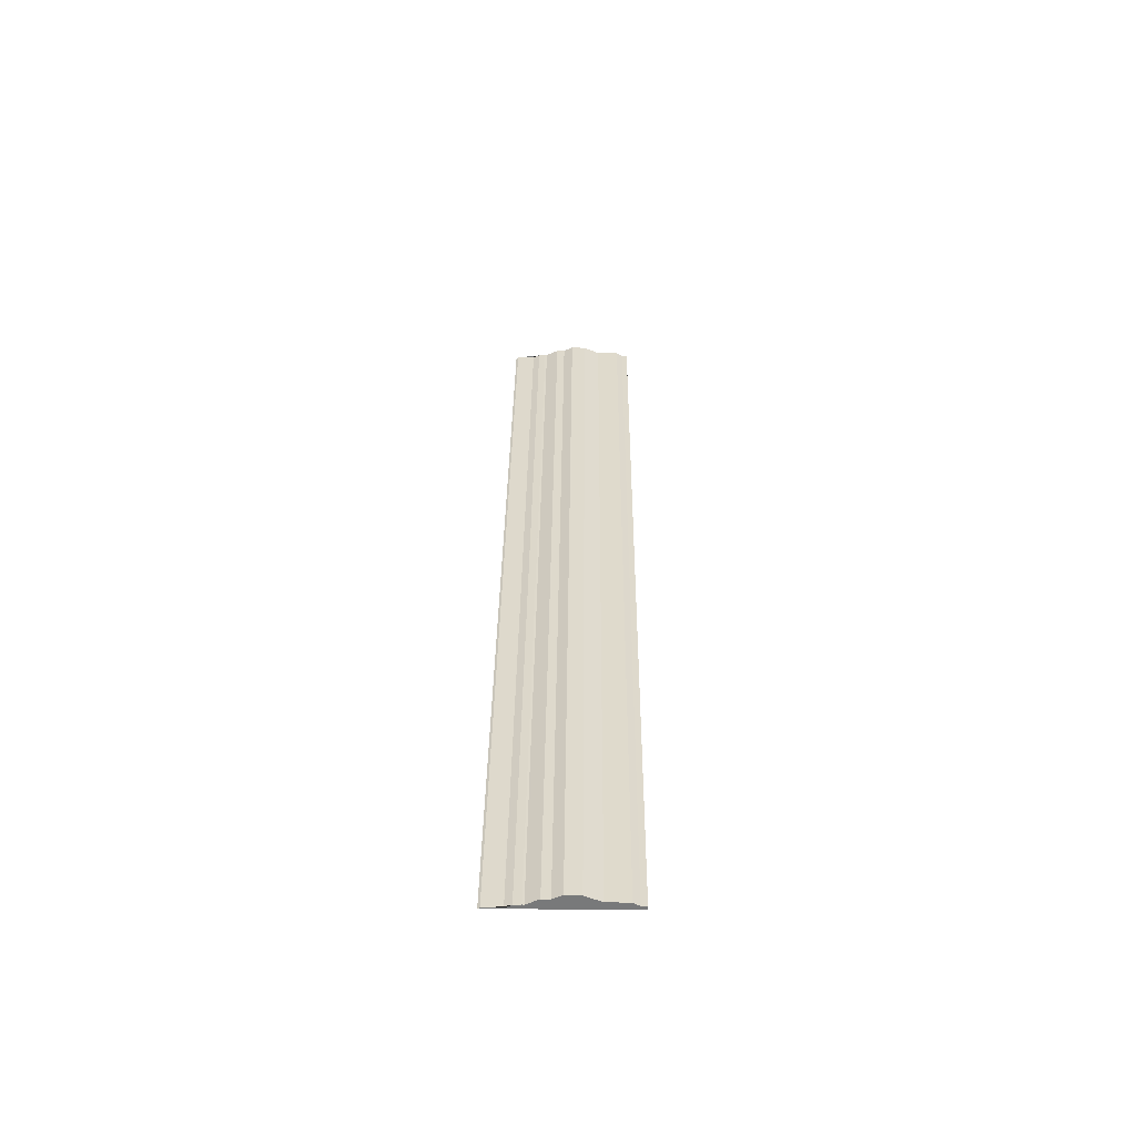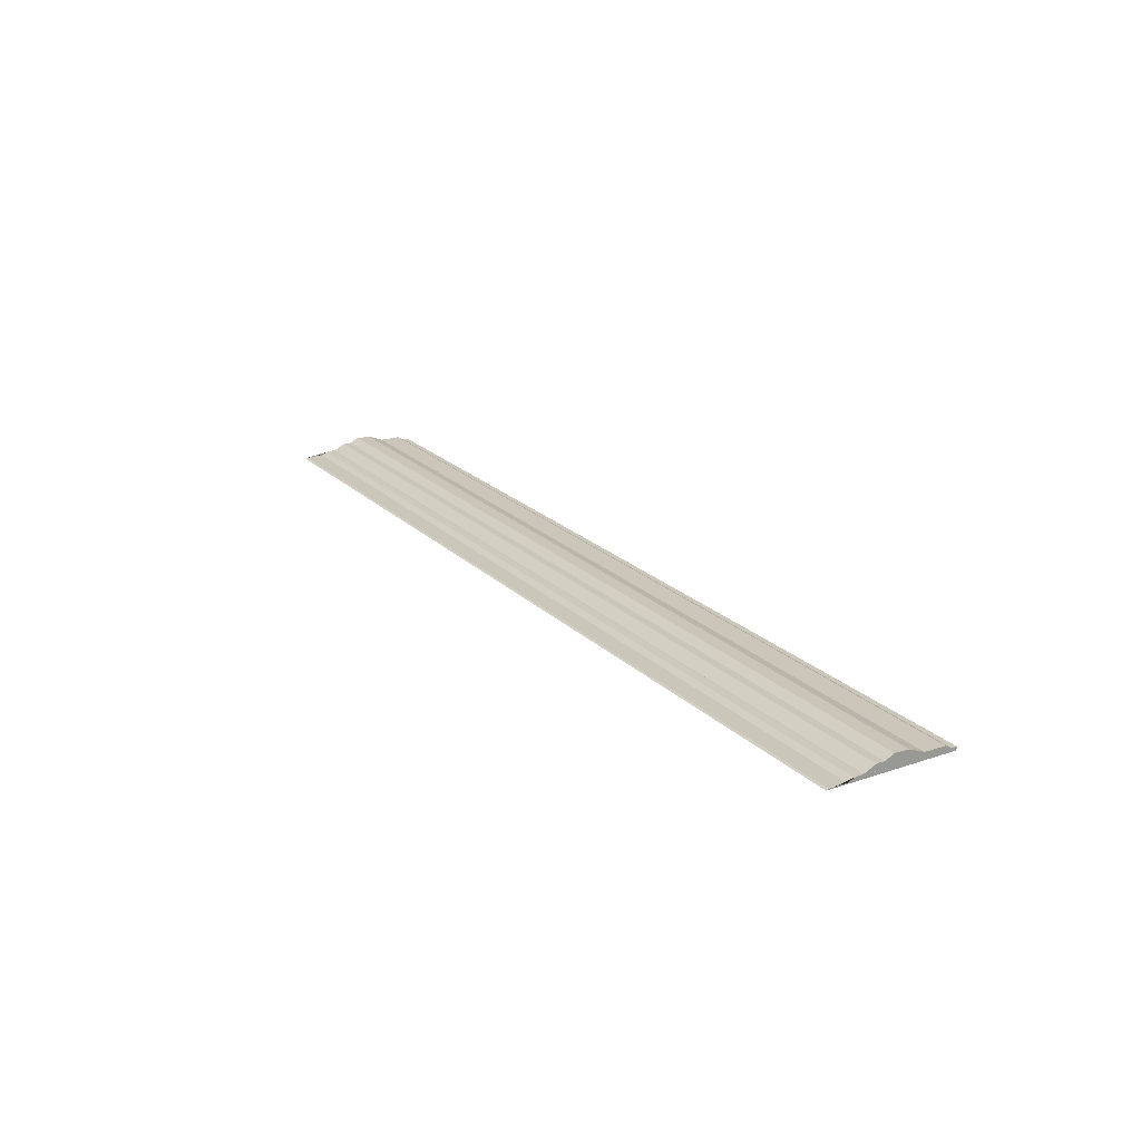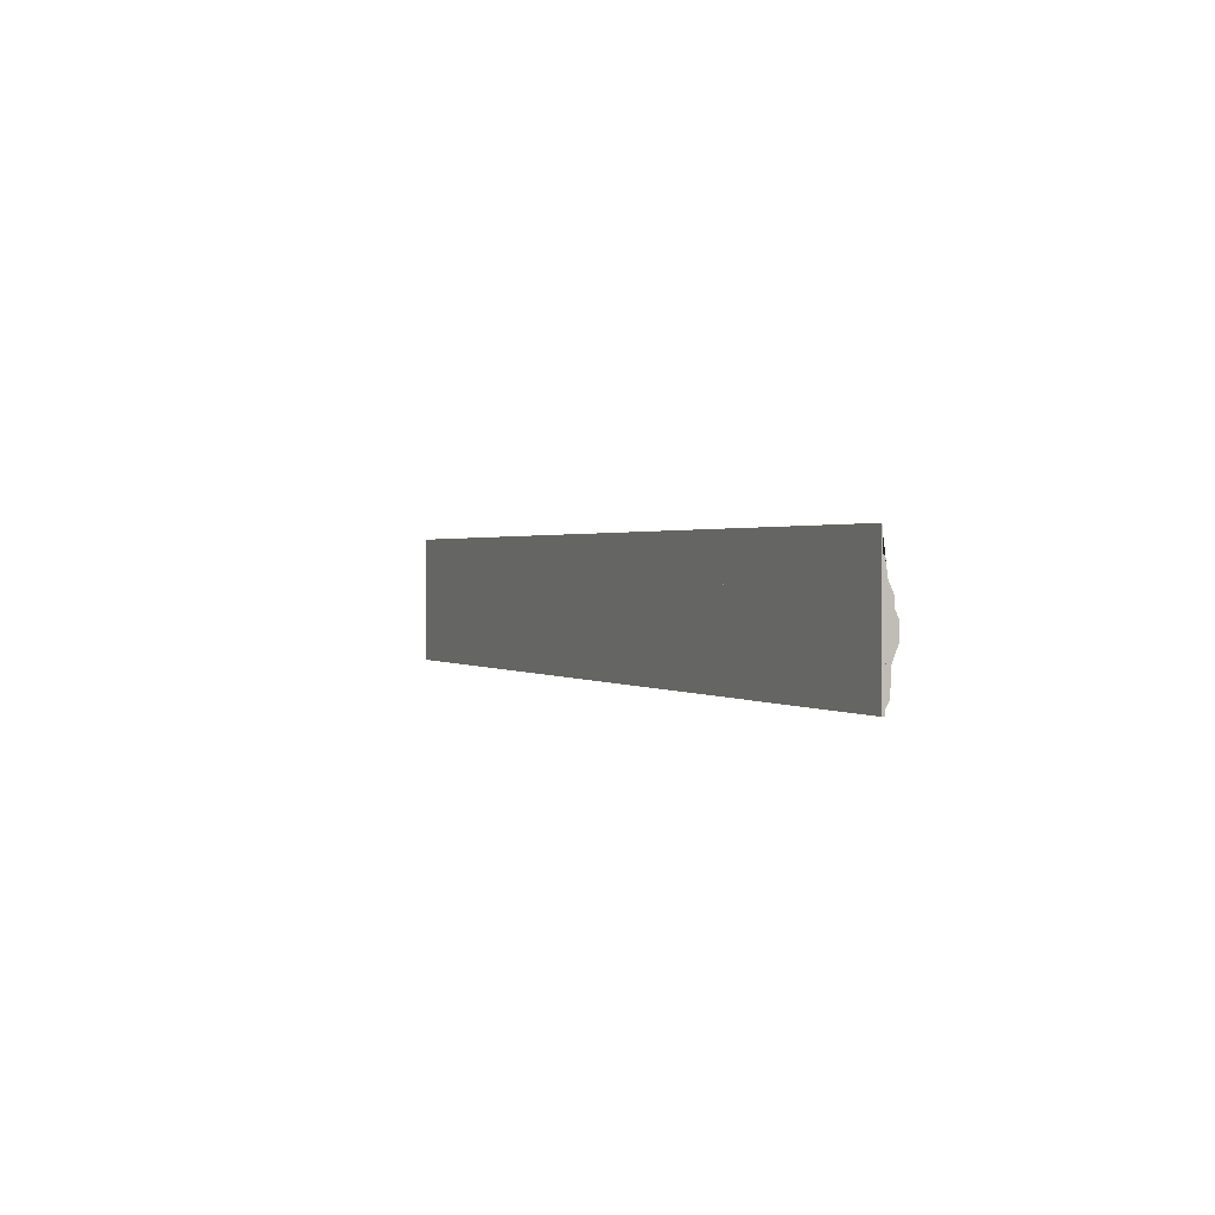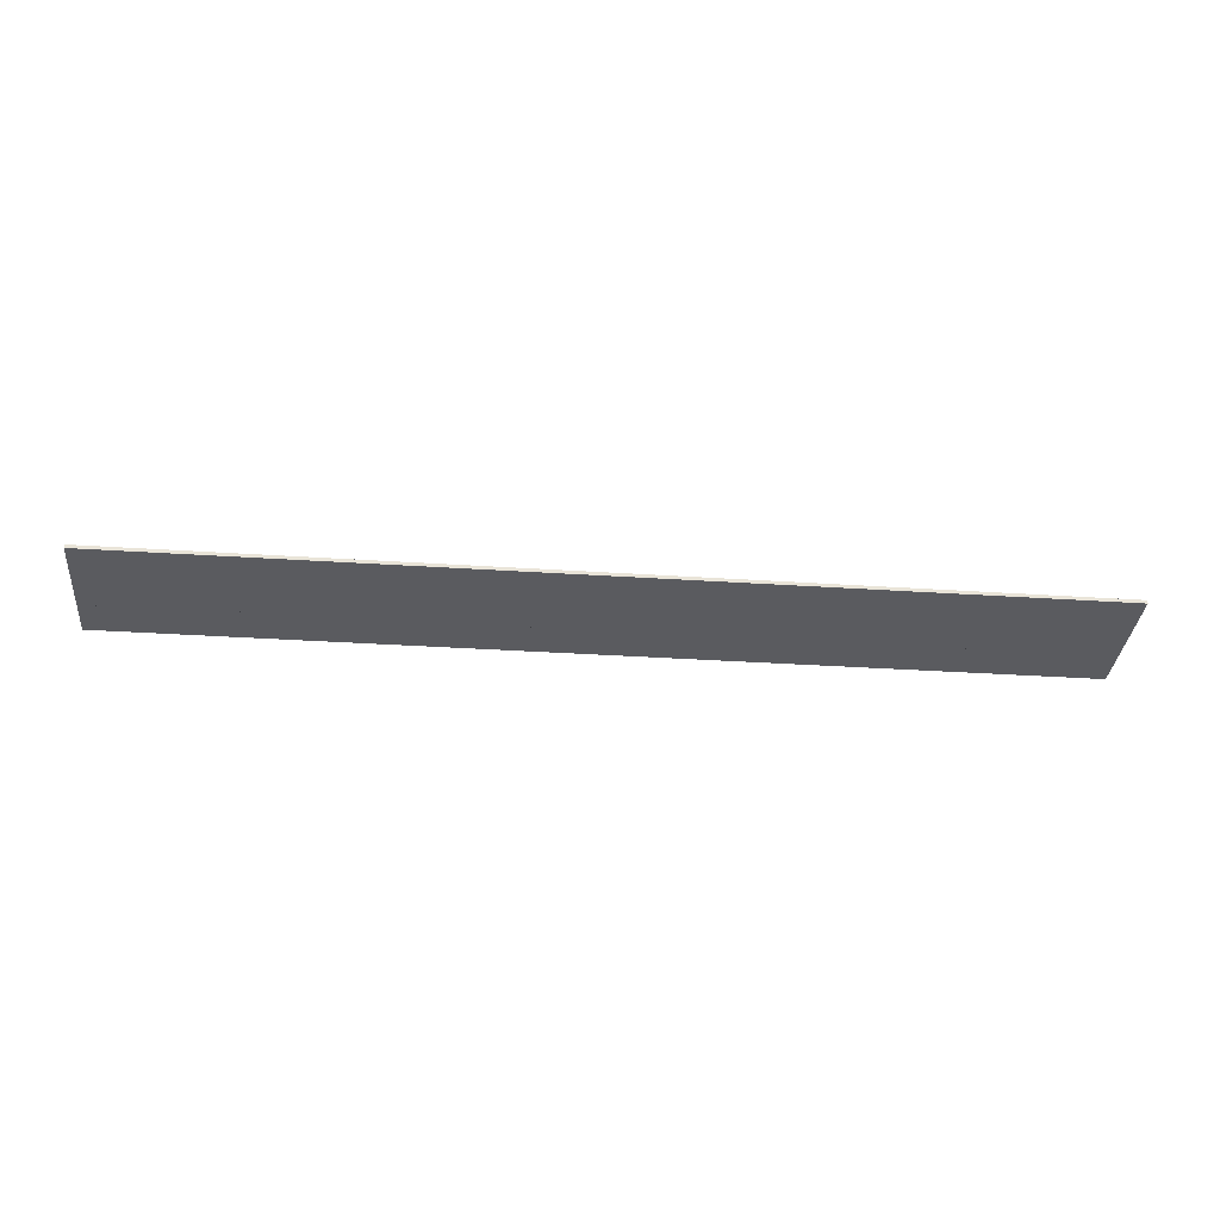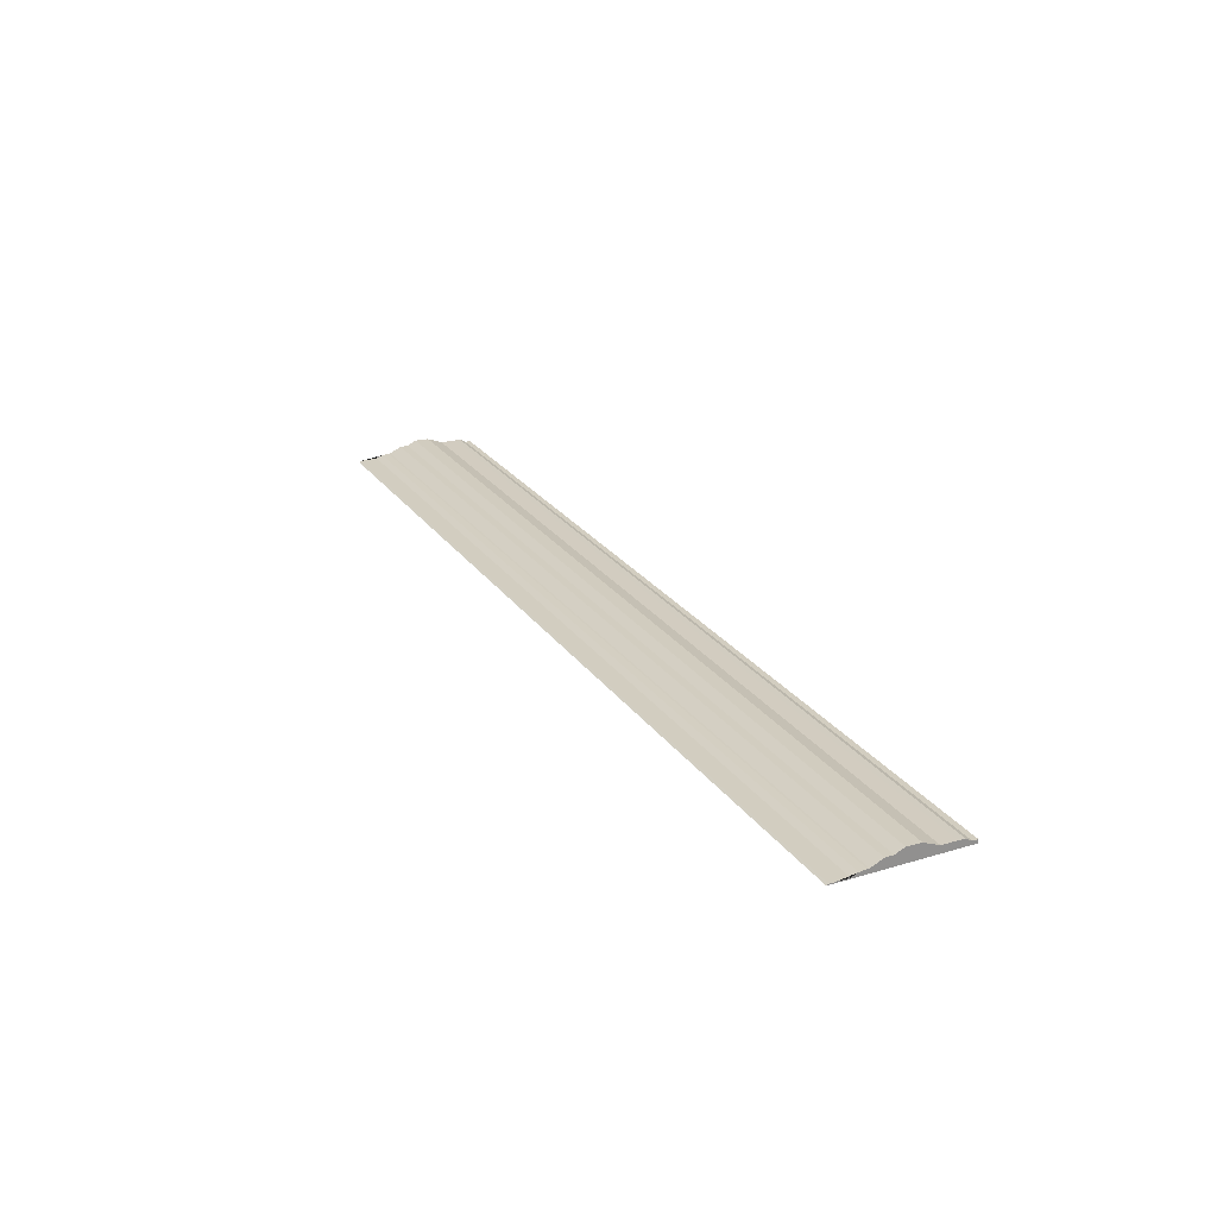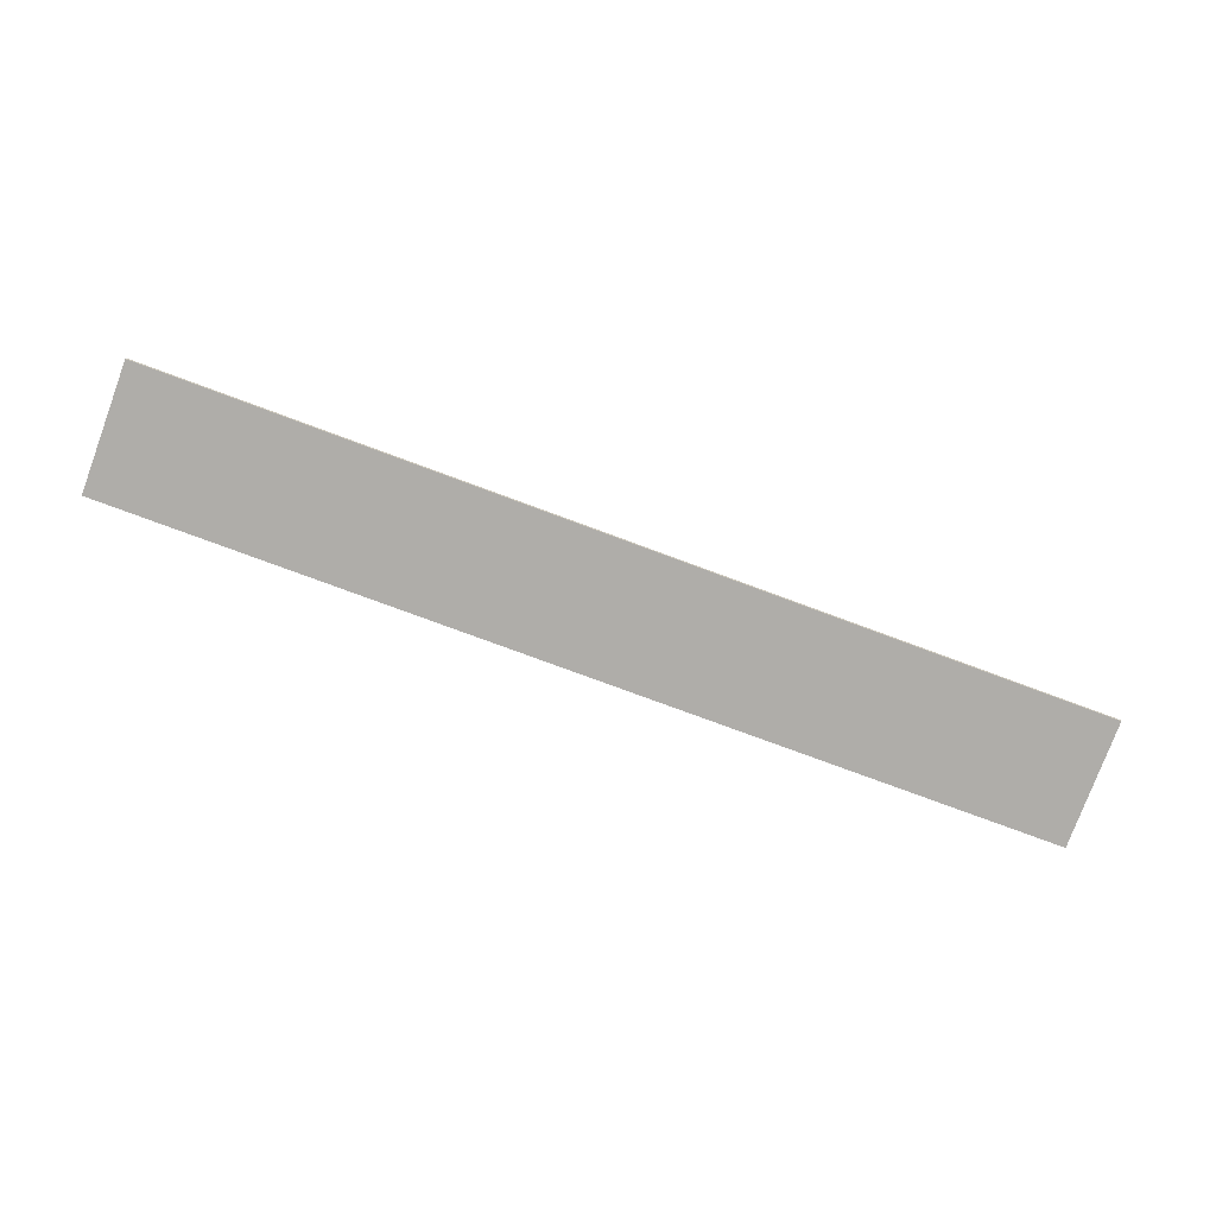
<metadata>
{"format":"obj","ext":"obj","renderer":"f3d","projection":"perspective","resolution":1024,"background":"white","views":[{"elev":32.2,"azim":90.5,"up":"+Y"},{"elev":21.2,"azim":58.6,"up":"+Y"},{"elev":1.1,"azim":66.5,"up":"+Z"},{"elev":-33.4,"azim":174.8,"up":"+Y"},{"elev":24.5,"azim":63.6,"up":"+Y"},{"elev":-77.4,"azim":159.7,"up":"+Y"}]}
</metadata>
<code>
g Mesh1 ____1 Model
v 1.045e+06 4823 -3.738e+04
v 1.045e+06 4823 -3.946e+04
v 2.31e-11 4823 -3.946e+04
v 2.31e-11 4823 -3.738e+04
f 1 2 3 4
v 1.045e+06 -5.987e-09 -45000
v 1.045e+06 -5.987e-09 -4.709e+04
f 5 6 2 1
v 0 0 -45000
v 0 0 -4.709e+04
f 6 5 7 8
f 5 1 4 7
f 4 3 8 7
f 8 3 2 6
g Mesh2 ___1 Model
v 1.045e+06 0 -4.709e+04
v 0 0 -142396
v 1.045e+06 0 -142396
f 9 8 10 11
v 1.045e+06 3774 -41123
v 0 3774 -41123
f 8 9 12 13
v 1.045e+06 3774 -142733
f 9 11 14 12
v 0 3774 -142733
f 11 10 15 14
f 10 8 13 15
f 13 12 14 15
g Mesh3 ___1_1 Model
v 1.444e-11 4823 -3.738e+04
v 1.045e+06 4823 -3.738e+04
v 1.045e+06 -6.079e-09 -45000
f 7 16 17 18
v 0 1200 -2260
v 0 1200 -2.226e+04
v 0 4163 -2.954e+04
v 0 0 -0
f 19 20 21 16 7 22
v 1.045e+06 1200 -2260
v 1.045e+06 1200 -2.226e+04
f 19 23 24 20
v 1.045e+06 -6.079e-09 1.044e-10
f 25 23 19 22
v 1.045e+06 4163 -2.954e+04
f 25 18 17 26 24 23
f 25 22 7 18
f 21 26 17 16
f 24 26 21 20
g Mesh4 ____1_1 Model
v 0 3774 -6.893e+04
v 0 4823 -3.946e+04
v 0 10996 -5.299e+04
v 0 10996 -6.196e+04
f 27 13 28 29 30
v 1.045e+06 3774 -6.893e+04
f 27 31 12 13
v 1.045e+06 10996 -6.196e+04
f 31 27 30 32
v 1.045e+06 10996 -5.299e+04
f 32 30 29 33
v 1.045e+06 4823 -3.946e+04
f 28 34 33 29
f 13 12 34 28
f 12 31 32 33 34
g Mesh5 ____2_1 Model
v 1.045e+06 3774 -136704
v 1.045e+06 3774 -119660
v 0 3774 -119660
v 0 3774 -136704
f 35 36 37 38
v 1.045e+06 7729 -129899
v 1.045e+06 7839 -123120
f 39 40 36 35
v -1.155e-11 7729 -129899
v -1.155e-11 7839 -123120
f 41 42 40 39
f 38 37 42 41
f 36 37 42 40
f 35 38 41 39
g Mesh6 ___2_1 Model
v 1.045e+06 3774 -119660
v 1.045e+06 3774 -6.893e+04
f 27 37 43 44
v -8.157e-12 8097 -105799
v 2.31e-11 1.098e+04 -6.193e+04
v -9.115e-16 1.58e+04 -7.223e+04
v -8.158e-12 1.518e+04 -8.83e+04
f 45 42 37 27 46 47 48
v 1.045e+06 8097 -105799
v 1.045e+06 7839 -123120
f 42 45 49 50
v 1.045e+06 1.518e+04 -8.83e+04
f 49 45 48 51
v 1.045e+06 1.58e+04 -7.223e+04
f 52 51 48 47
v 1.045e+06 1.098e+04 -6.193e+04
f 44 43 50 49 51 52 53
f 46 53 52 47
f 27 44 53 46

</code>
